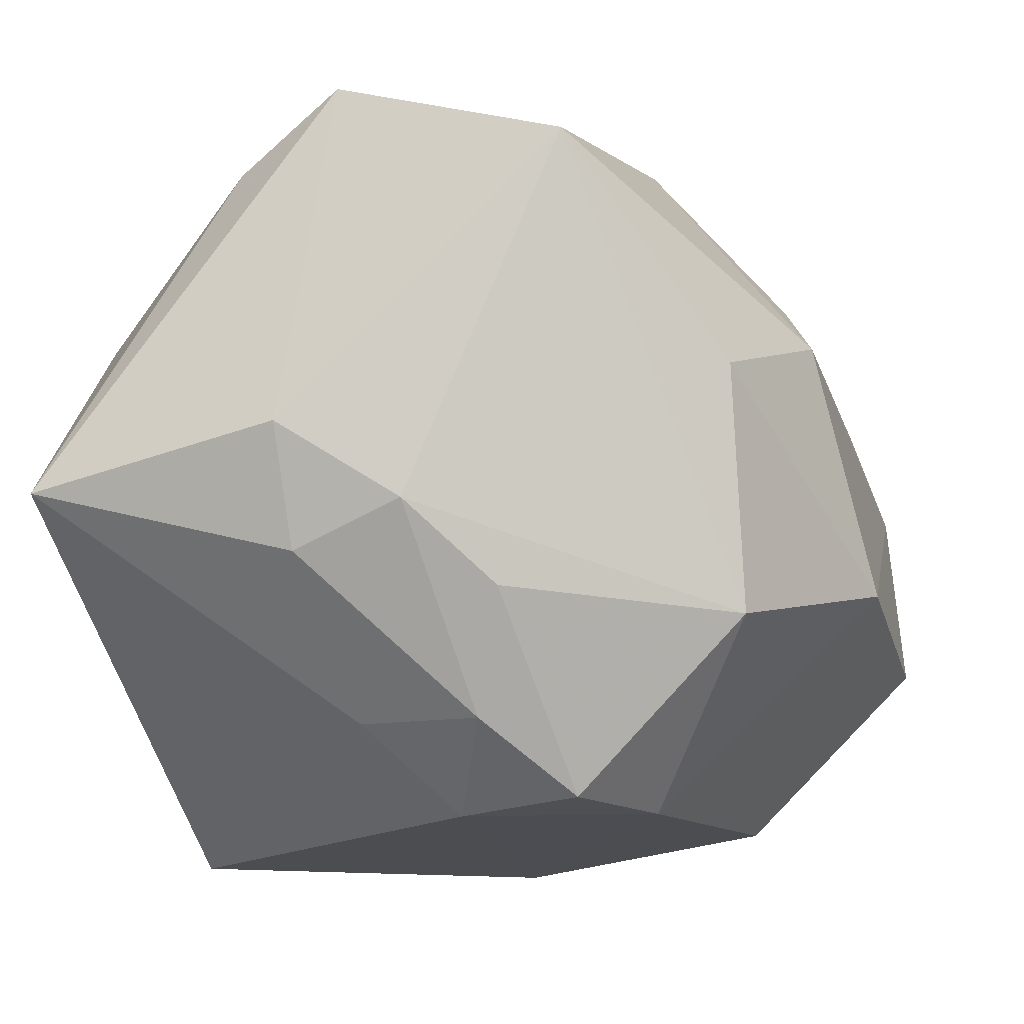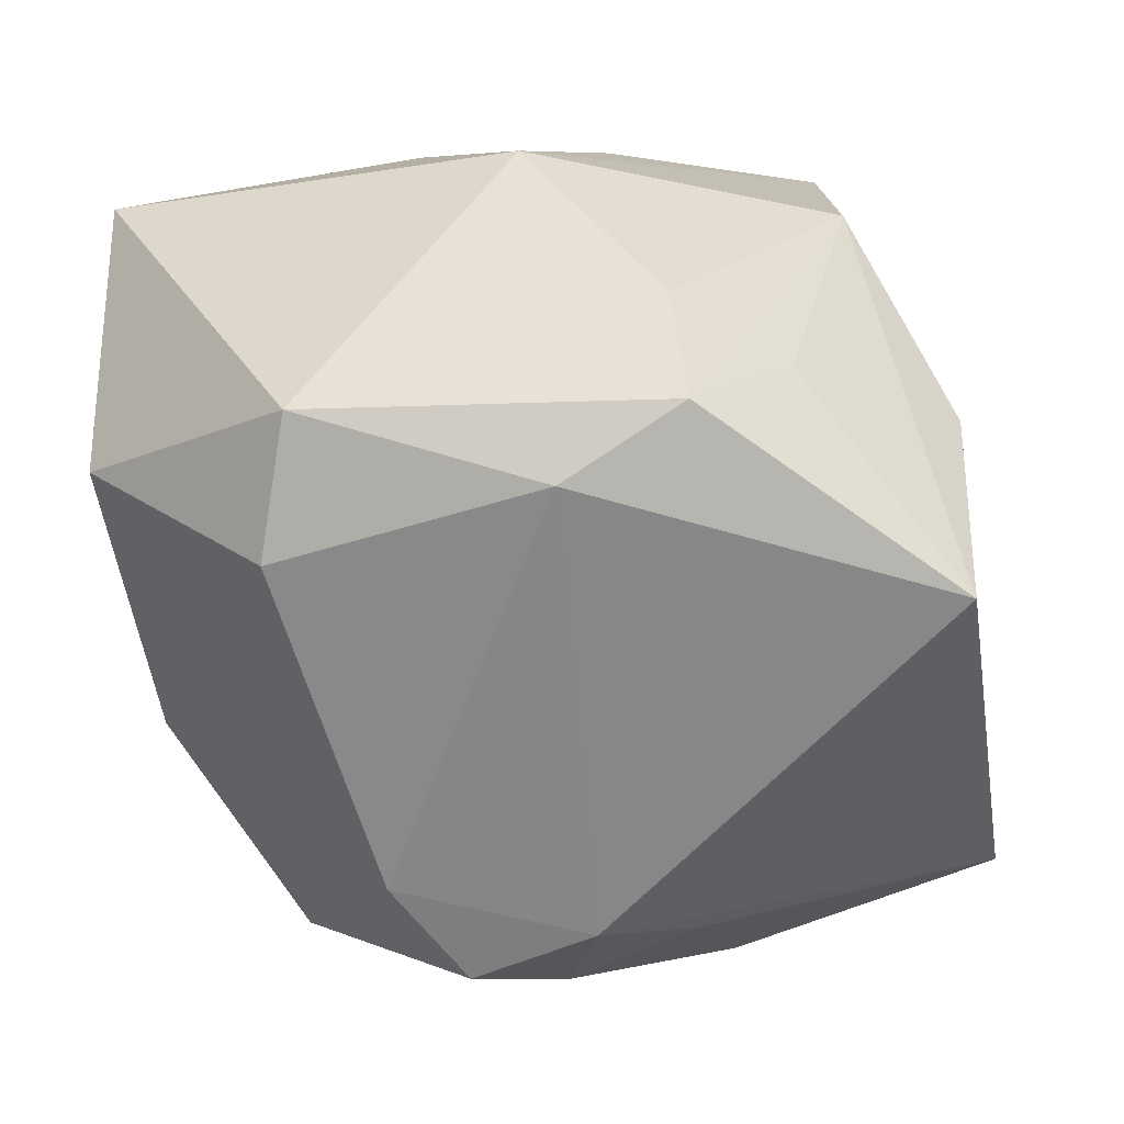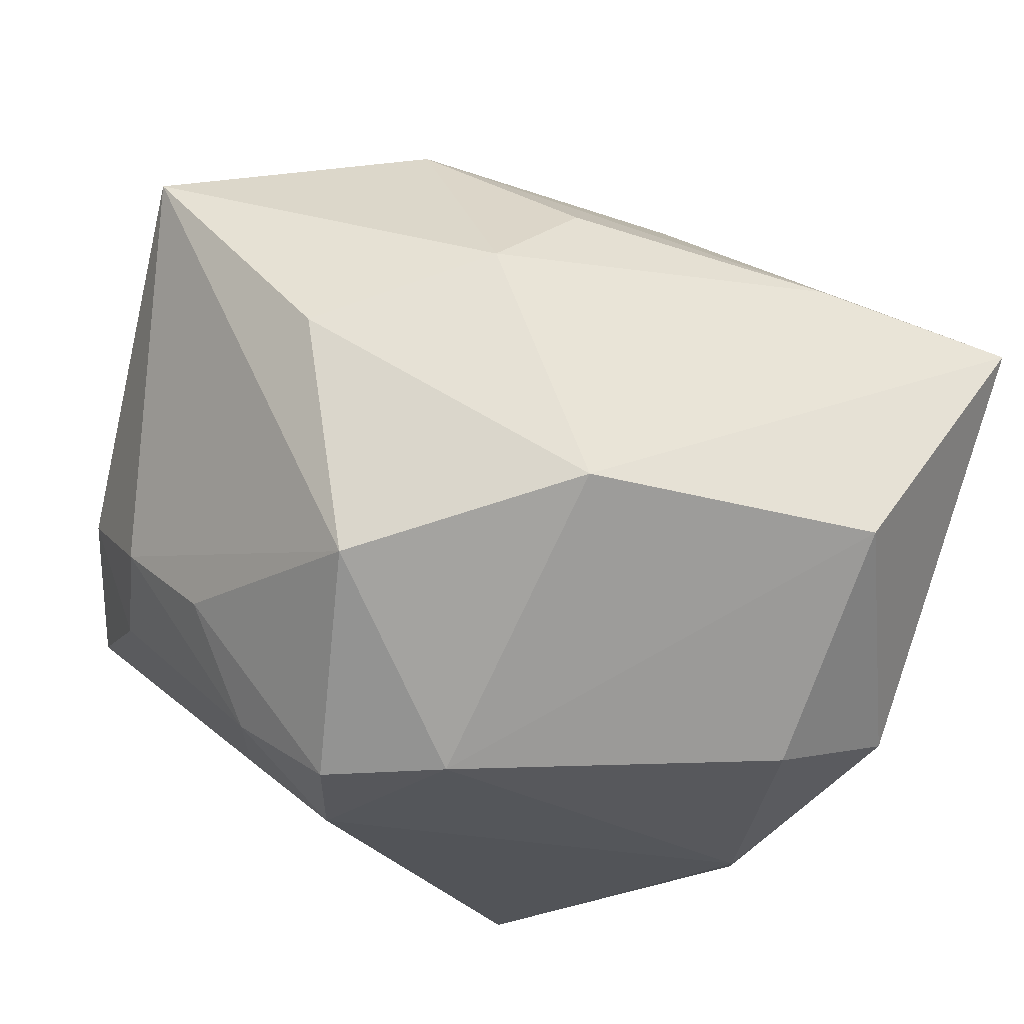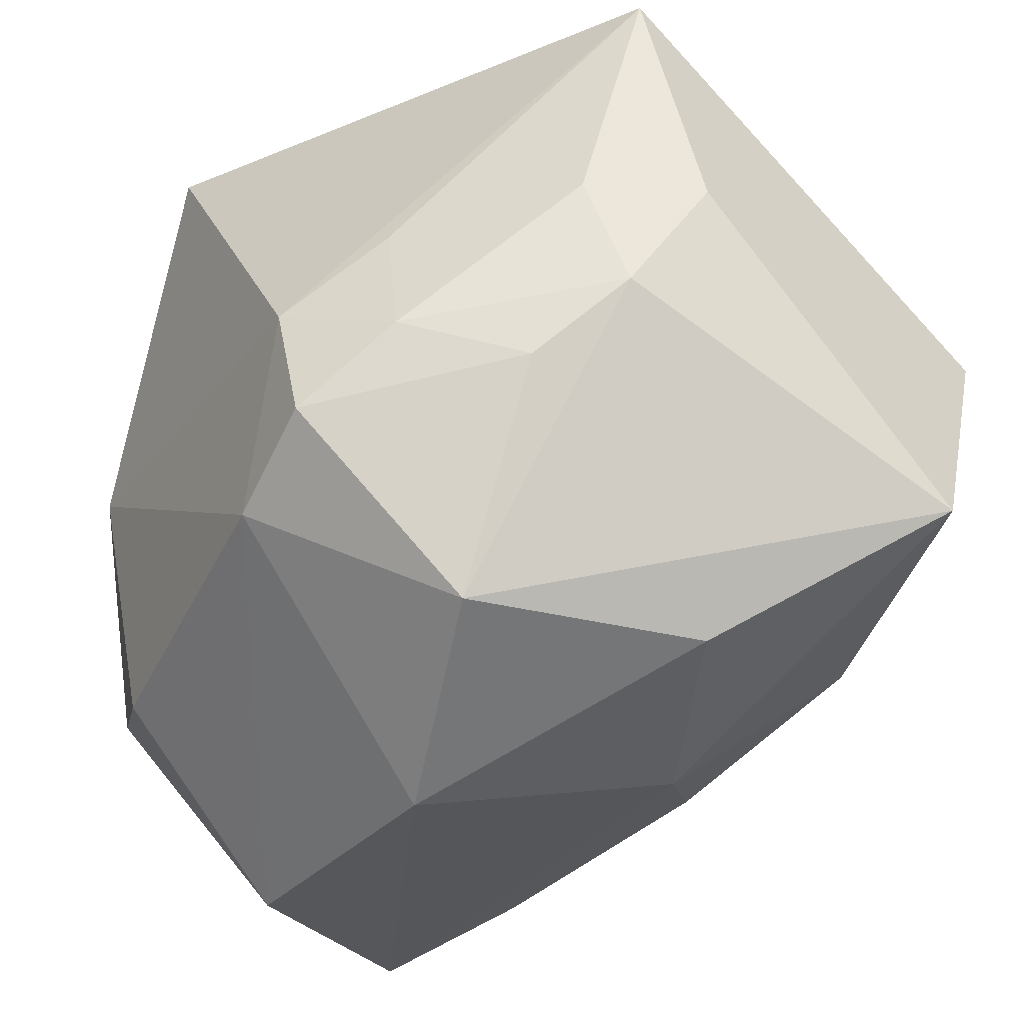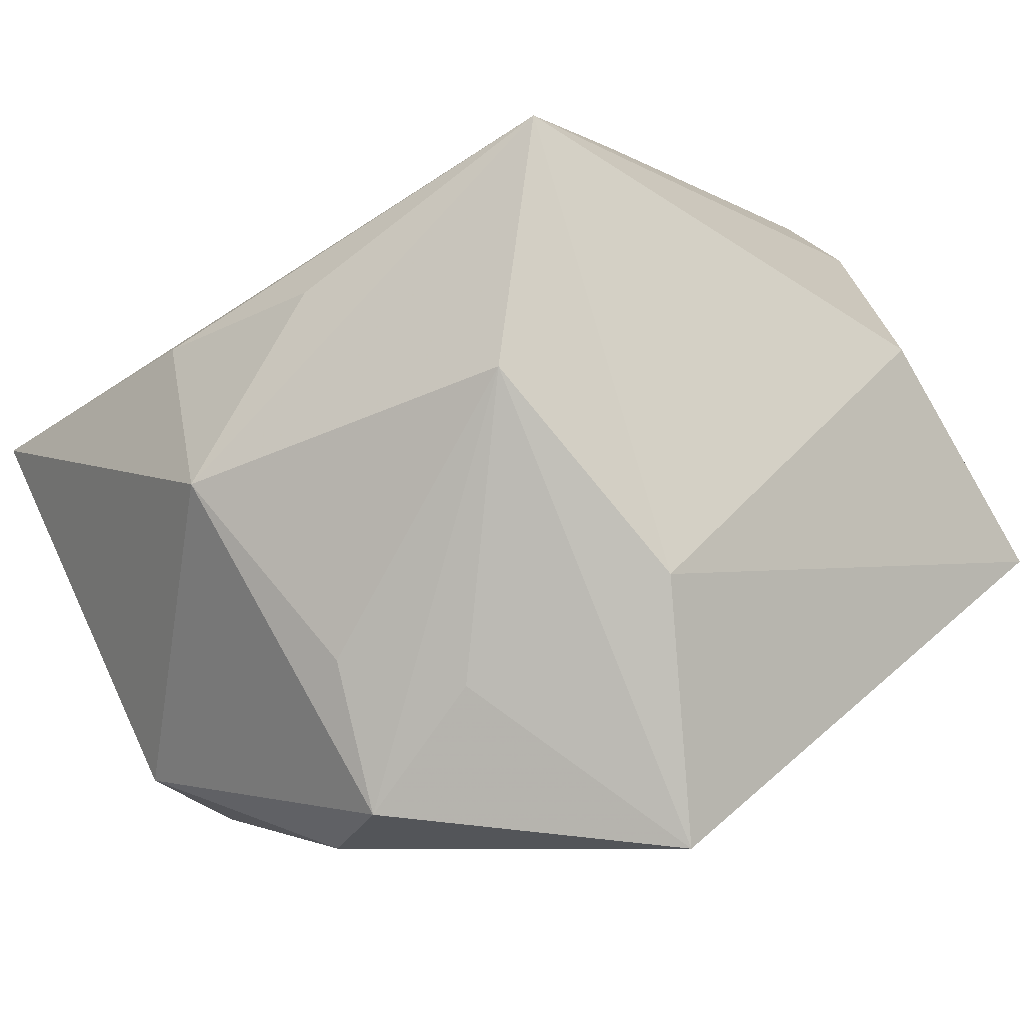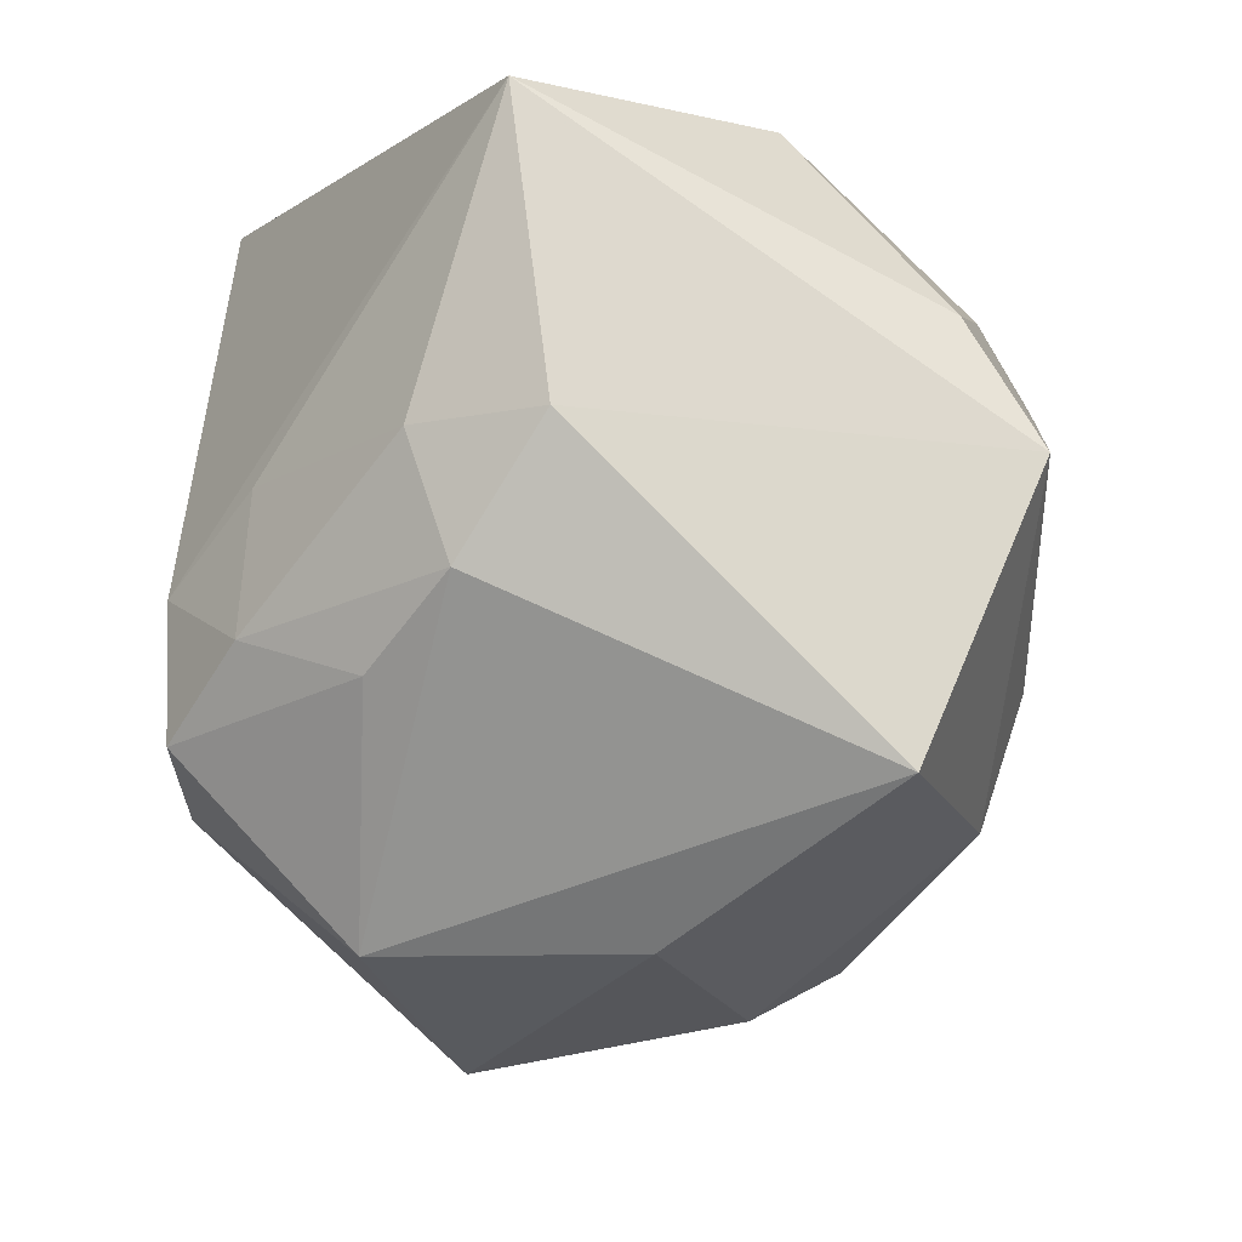
<metadata>
{"format":"obj","ext":"obj","renderer":"f3d","projection":"perspective","resolution":1024,"background":"white","views":[{"elev":-16.1,"azim":-75.6,"up":"+Z"},{"elev":-62.5,"azim":99.6,"up":"+Z"},{"elev":-23.3,"azim":-16.5,"up":"+Z"},{"elev":-32.5,"azim":-119.0,"up":"+Y"},{"elev":-7.8,"azim":140.1,"up":"+Z"},{"elev":-5.7,"azim":-86.0,"up":"+Y"}]}
</metadata>
<code>
v -0.01075 -0.007468 0.02887
v -0.001664 -0.02624 0.0166
v -0.009346 -0.01582 -0.02771
v -0.02022 -0.02498 -0.01441
v 0.01008 -0.01495 0.0232
v -0.003182 -0.03329 -0.009456
v 0.001859 0.01362 0.03038
v -0.02827 -0.007525 -0.01306
v -0.02317 -0.02474 0.004847
v 0.01894 0.0236 0.02754
v 0.0351 0.001335 -0.0001115
v -0.01826 -0.01131 -0.02759
v 0.01979 -0.03329 -0.01148
v 0.03338 -0.03077 0.006719
v -0.01597 0.02979 0.01283
v 0.02866 0.007228 0.01508
v 0.02711 -0.0161 -0.0226
v 0.01155 0.03063 -0.007972
v -0.0346 0.008342 -0.0007808
v 0.007789 0.02868 -0.02828
v -0.02077 0.005455 -0.02159
v -0.01191 -0.01693 0.02581
v -0.03057 0.02988 -0.003828
v -0.009345 -0.02939 0.01034
v -0.03131 0.007728 -0.01018
v -0.01551 -0.001319 -0.02828
v -0.02752 0.006202 0.02965
v -0.0328 -0.001251 -0.007015
v -0.02348 -0.004748 -0.02209
v 0.02101 0.00174 -0.02828
v 0.02471 0.01144 -0.02572
v 0.03167 -0.007314 0.01239
v -0.0337 -0.0139 0.02116
v 0.01712 -0.01954 -0.02574
v 0.01835 -0.0293 0.01121
v 0.02786 0.0109 -0.01407
v -0.02425 0.01551 0.02435
v 0.008289 0.005816 0.02803
v 0.02329 0.02466 0.007222
v 0.02156 0.01877 -0.01614
f 10 14 32
f 14 11 32
f 39 18 10
f 10 11 39
f 17 11 14
f 5 14 10
f 24 6 14
f 24 22 33
f 33 22 27
f 16 11 10
f 10 32 16
f 16 32 11
f 22 5 1
f 1 27 22
f 21 23 26
f 28 4 33
f 6 4 3
f 22 24 2
f 9 4 6
f 6 24 9
f 33 4 9
f 9 24 33
f 10 18 15
f 18 23 15
f 36 39 11
f 11 17 31
f 31 36 11
f 31 40 39
f 39 36 31
f 38 5 10
f 38 1 5
f 19 28 33
f 33 27 19
f 19 27 23
f 23 21 25
f 25 19 23
f 28 19 25
f 26 3 12
f 12 3 4
f 6 3 13
f 14 6 13
f 13 17 14
f 22 2 35
f 14 5 35
f 35 5 22
f 35 24 14
f 35 2 24
f 23 27 37
f 37 15 23
f 37 27 10
f 10 15 37
f 20 23 18
f 40 31 20
f 26 23 20
f 18 39 20
f 39 40 20
f 17 13 34
f 34 13 3
f 27 1 7
f 1 38 7
f 10 27 7
f 7 38 10
f 4 28 8
f 8 12 4
f 28 25 29
f 29 8 28
f 12 8 29
f 29 25 21
f 29 21 26
f 26 12 29
f 30 20 31
f 30 31 17
f 17 34 30
f 30 34 3
f 30 3 26
f 26 20 30

</code>
